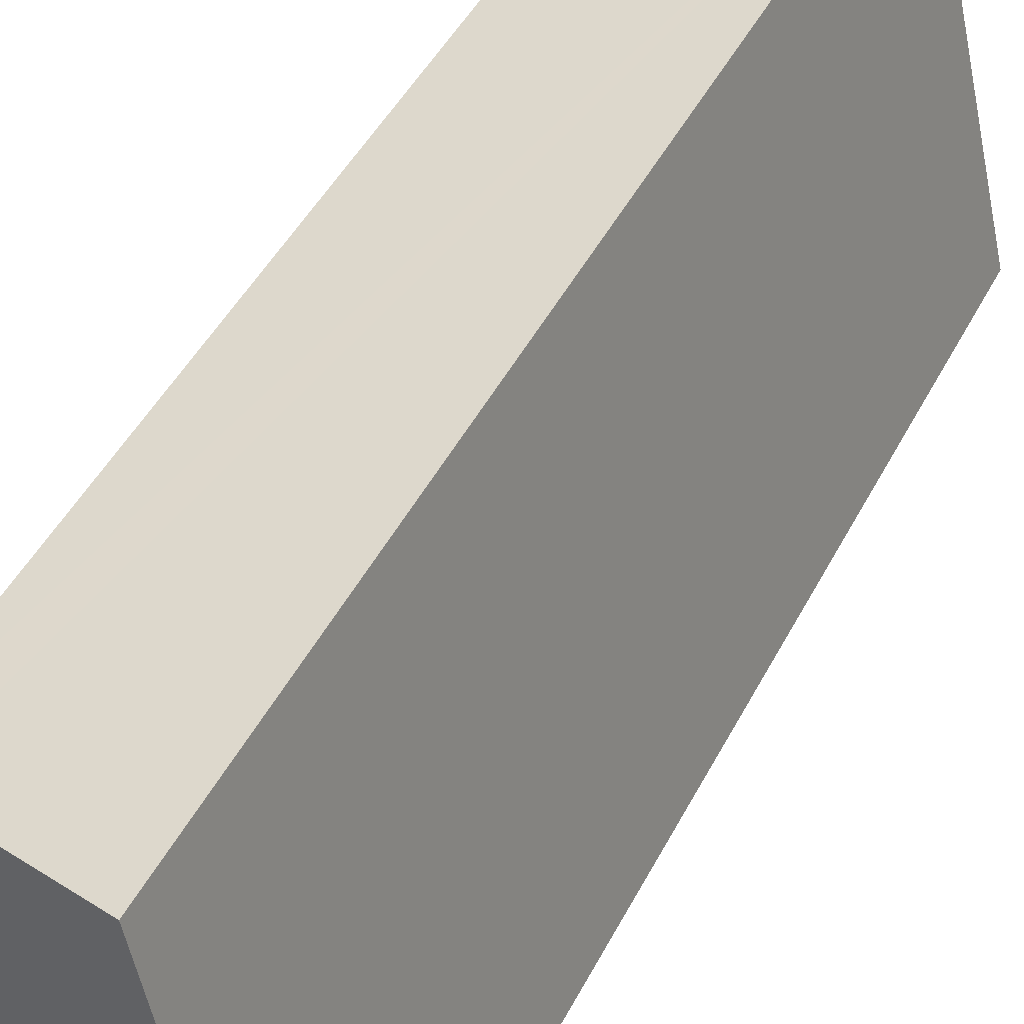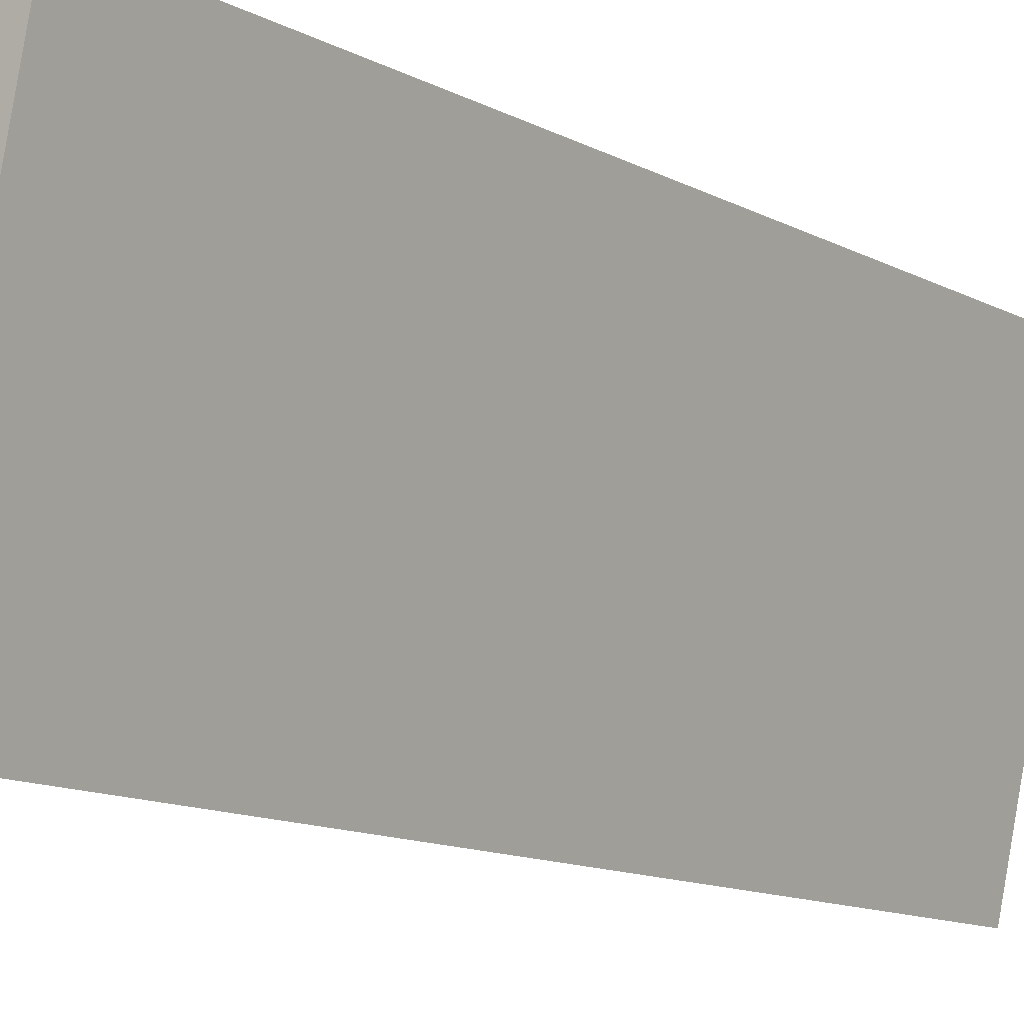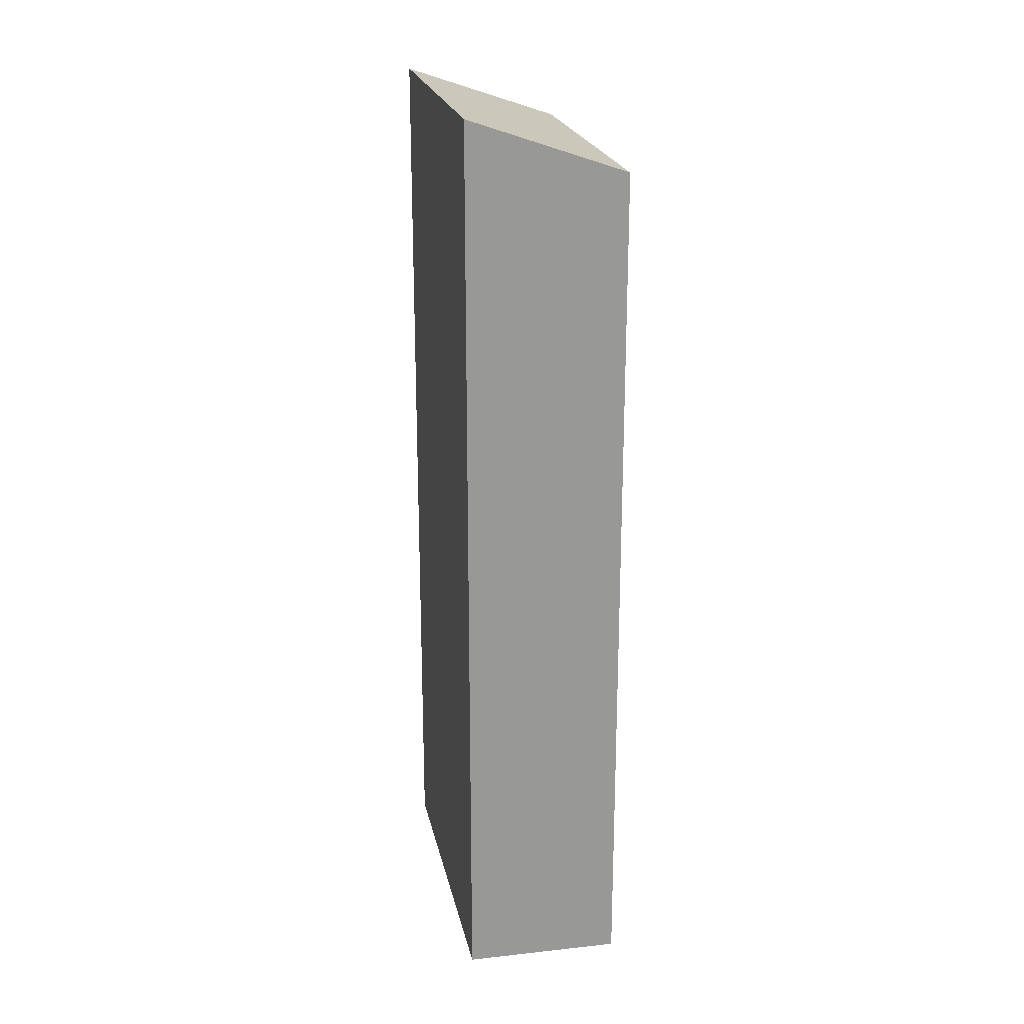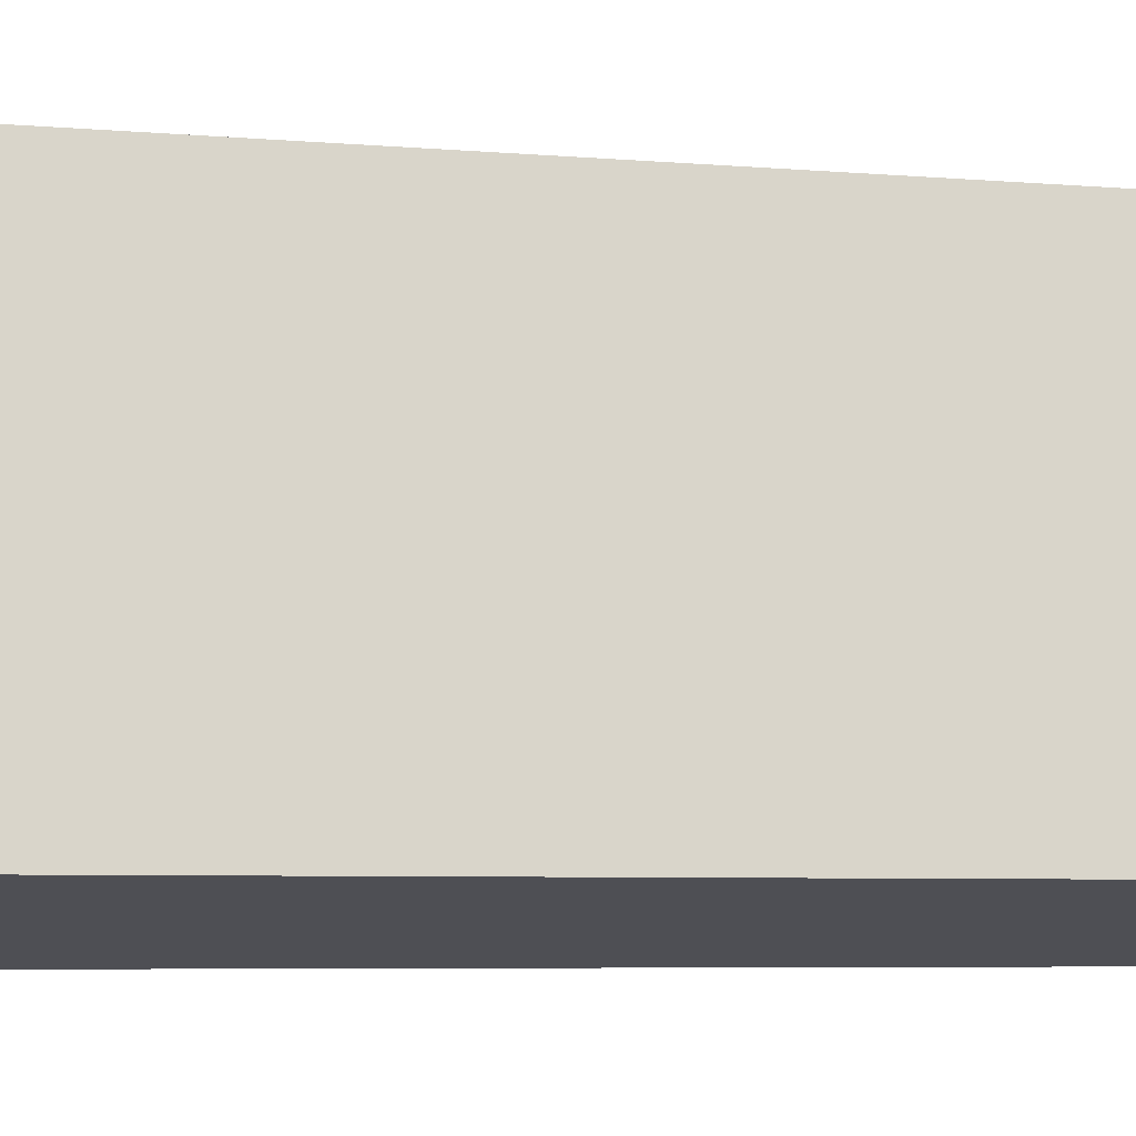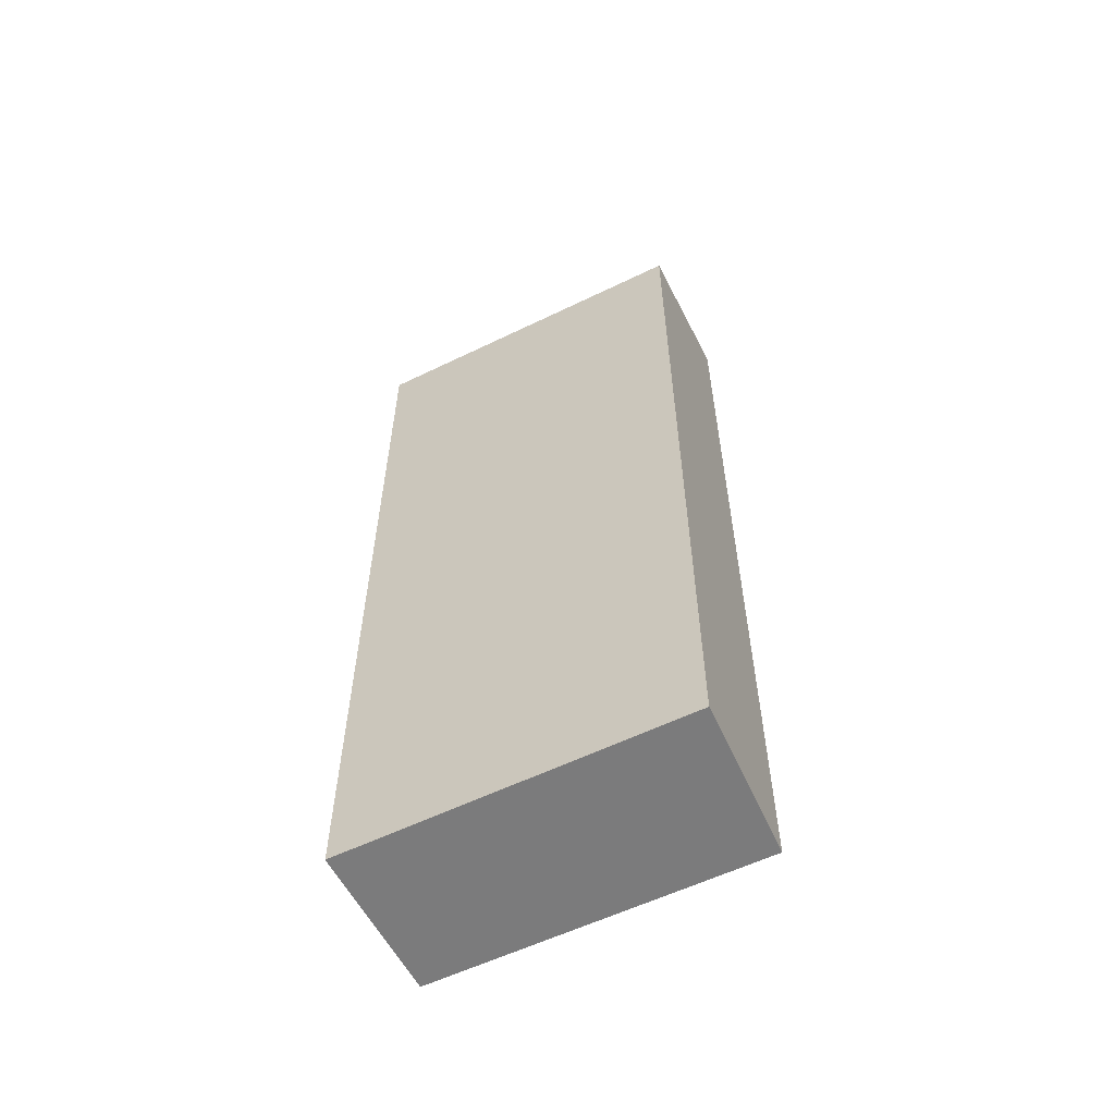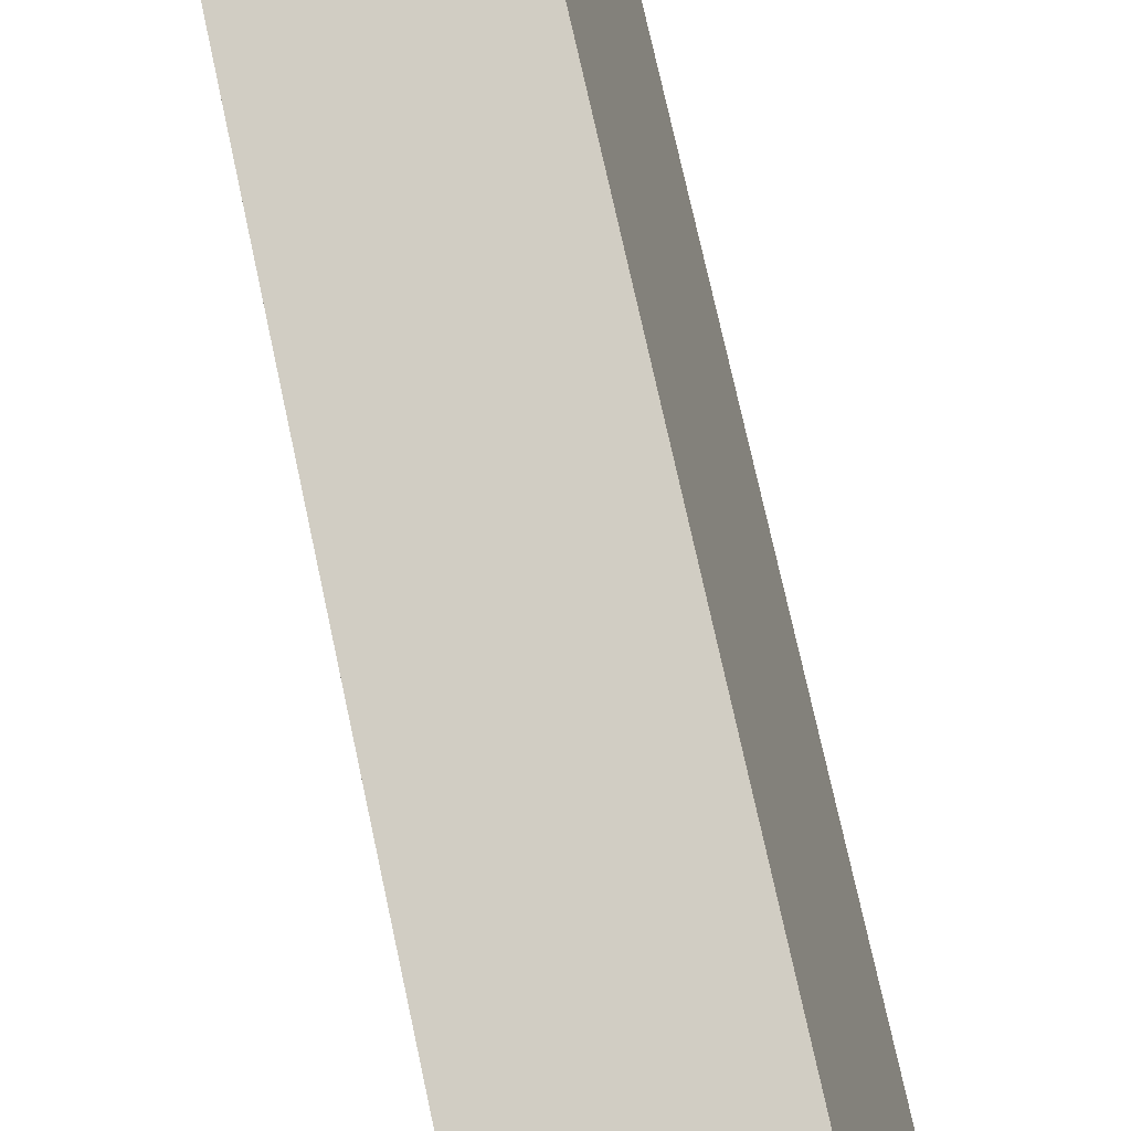
<metadata>
{"format":"obj","ext":"obj","renderer":"f3d","projection":"perspective","resolution":1024,"background":"white","views":[{"elev":42.8,"azim":-155.2,"up":"+Z"},{"elev":-11.7,"azim":37.5,"up":"+Z"},{"elev":21.8,"azim":0.7,"up":"+Y"},{"elev":-4.9,"azim":-107.5,"up":"+Z"},{"elev":-58.5,"azim":128.7,"up":"+Y"},{"elev":71.9,"azim":167.9,"up":"+Z"}]}
</metadata>
<code>
v  4.589 17.57 5.963
v  4.122 17.74 6.084
v  4.594 17.57 5.988
v  3.137 17.57 -0.814
v  1.45 18.68 6.628
v  0 18.69 1.144e-15
v  0 0 0
v  1.45 -4.058e-16 6.628
v  4.594 -3.667e-16 5.988
v  4.122 -3.725e-16 6.084
v  3.137 4.984e-17 -0.814
v  4.589 -3.651e-16 5.963
g defaultobject
f 1 2 3
f 2 1 4
f 2 4 5
f 5 4 6
f 7 5 6
f 5 7 8
f 8 2 5
f 2 8 3
f 3 8 9
f 9 8 10
f 9 1 3
f 1 9 4
f 4 9 11
f 11 9 12
f 4 7 6
f 7 4 11
f 10 12 9
f 12 10 11
f 11 10 8
f 11 8 7

</code>
